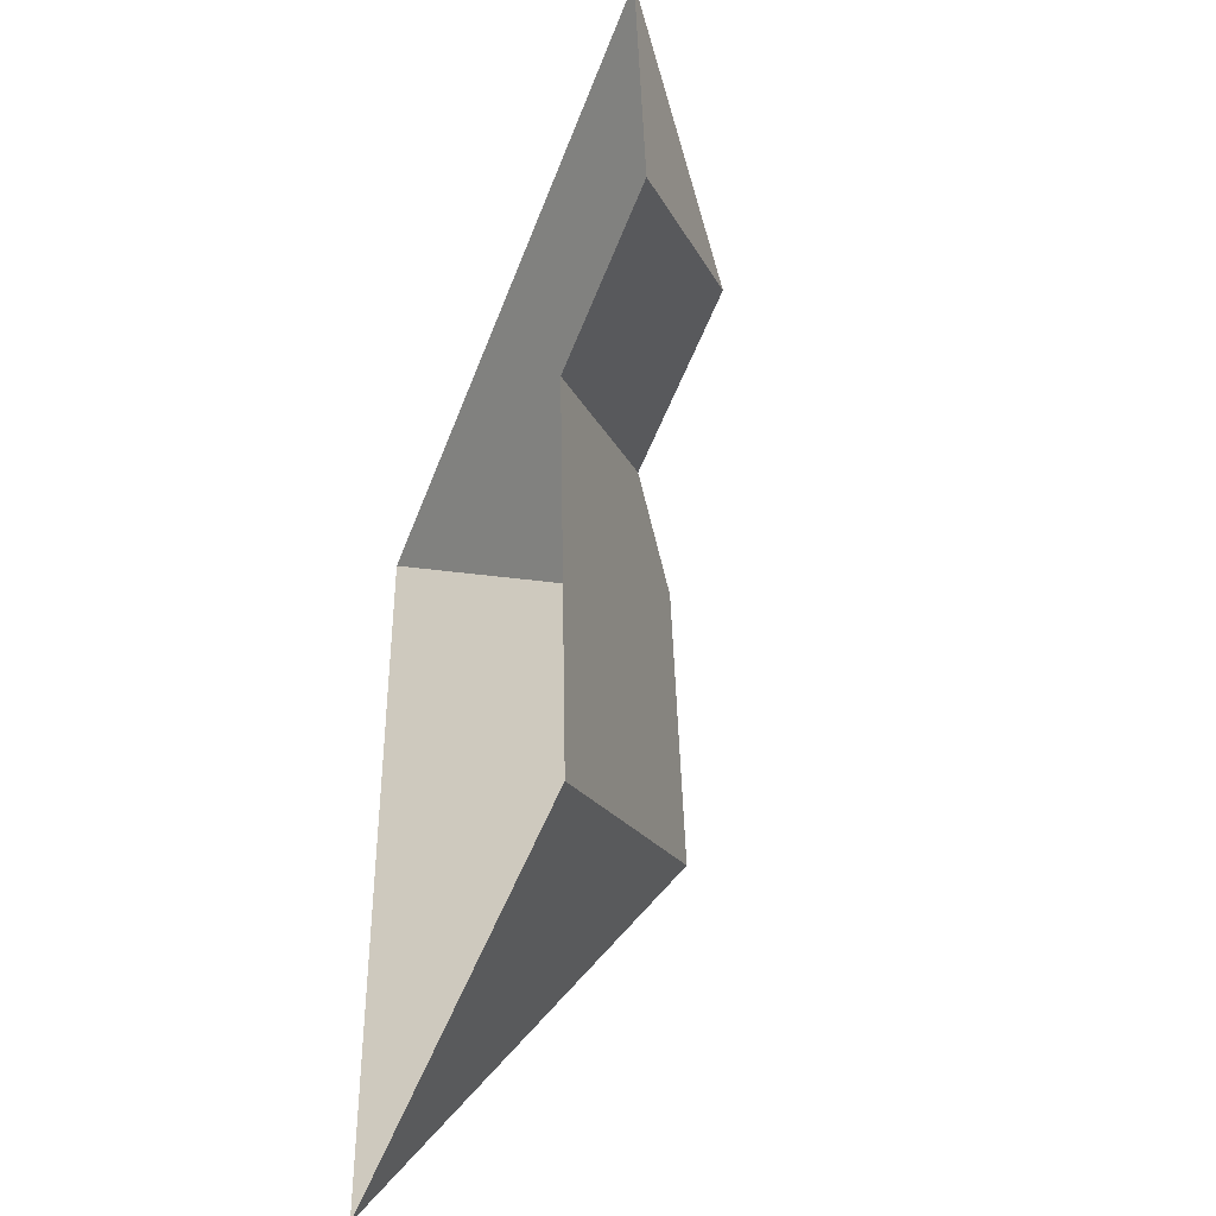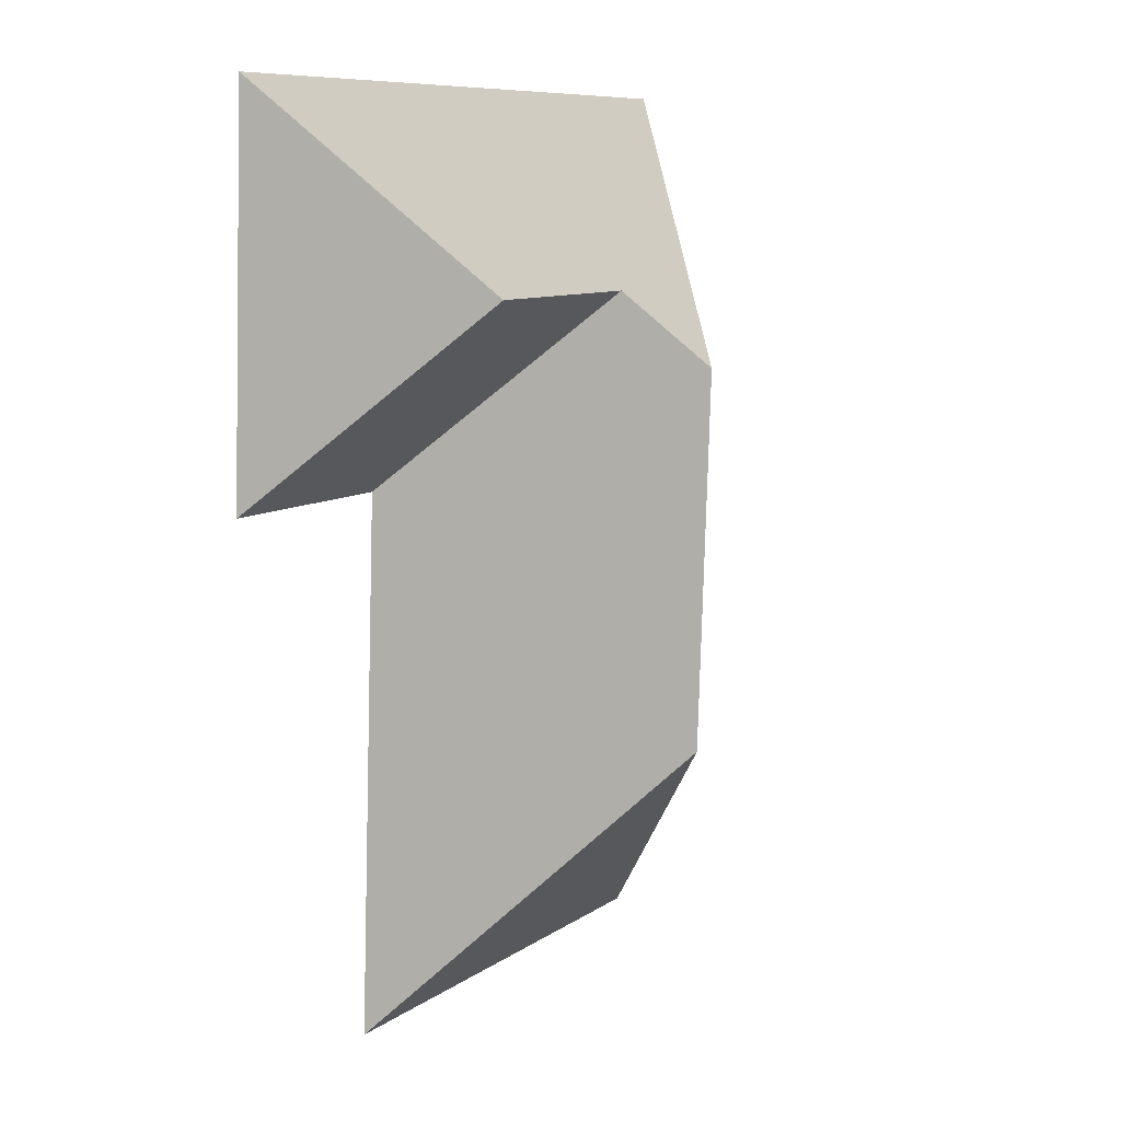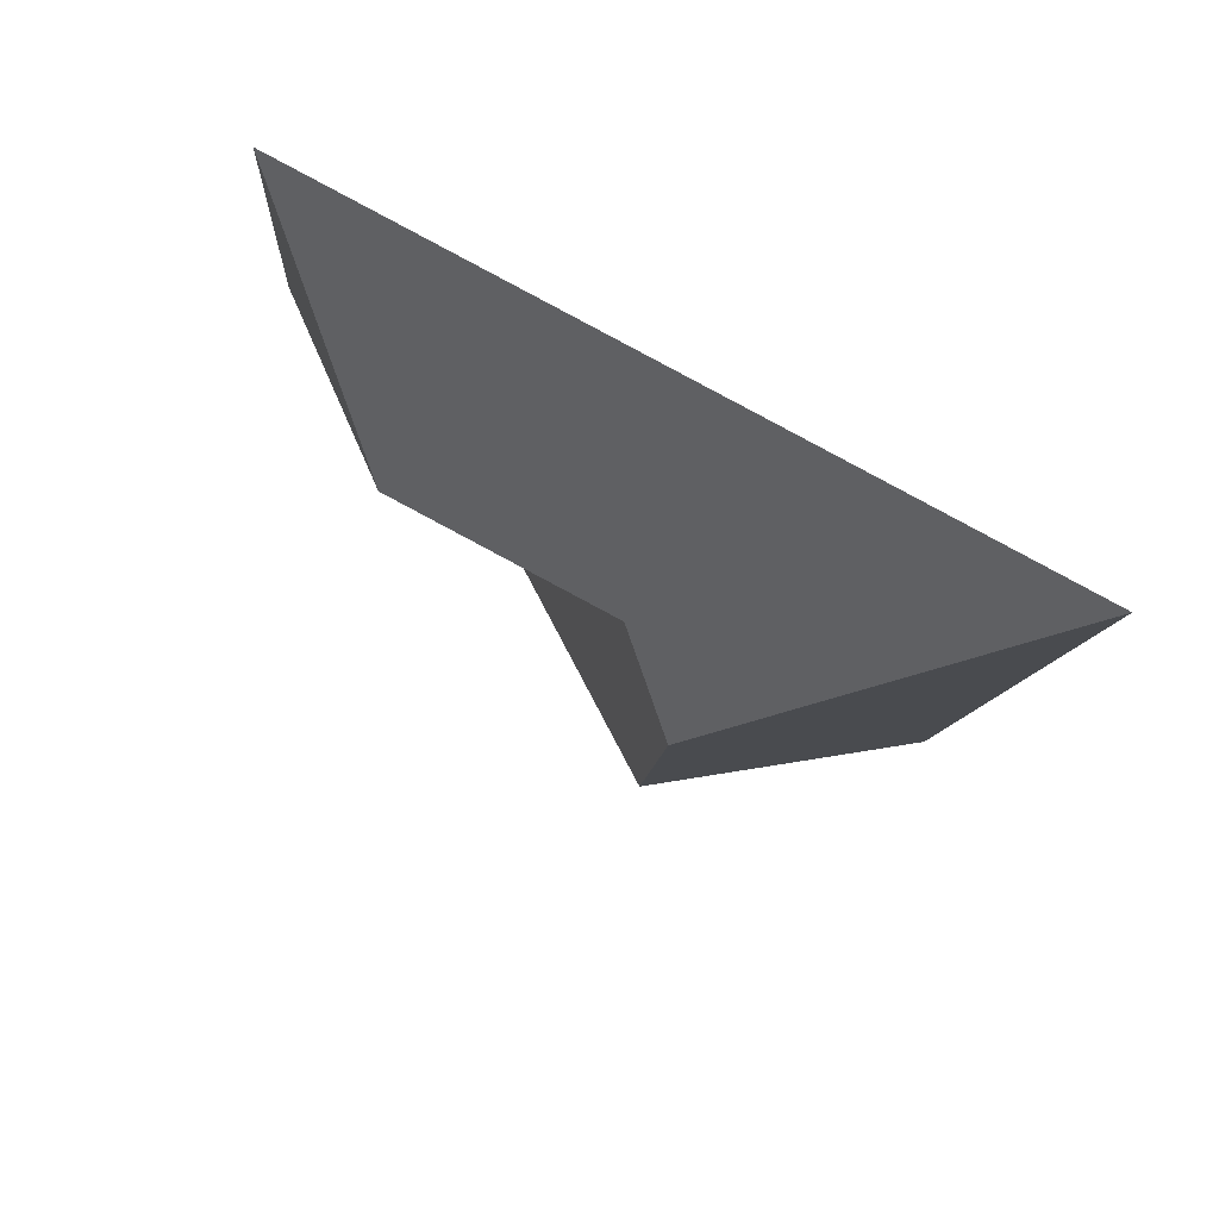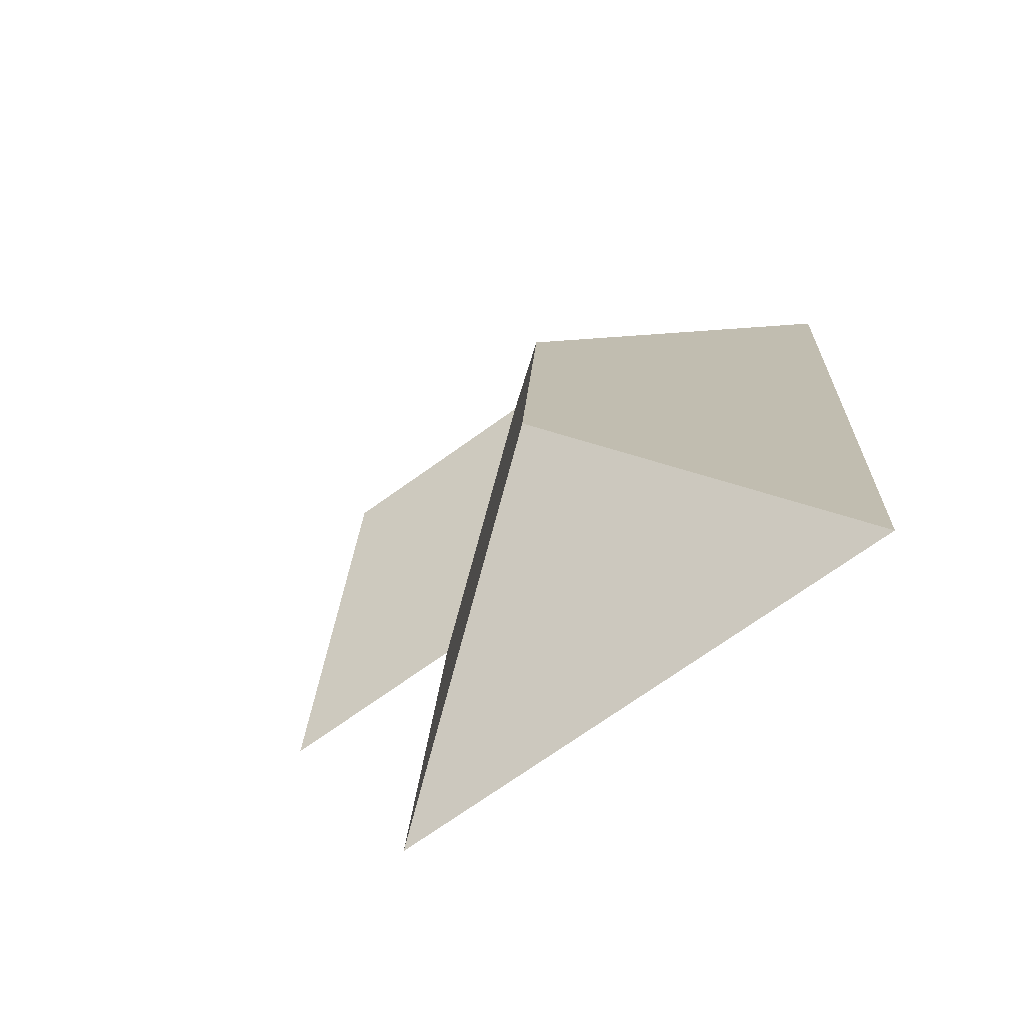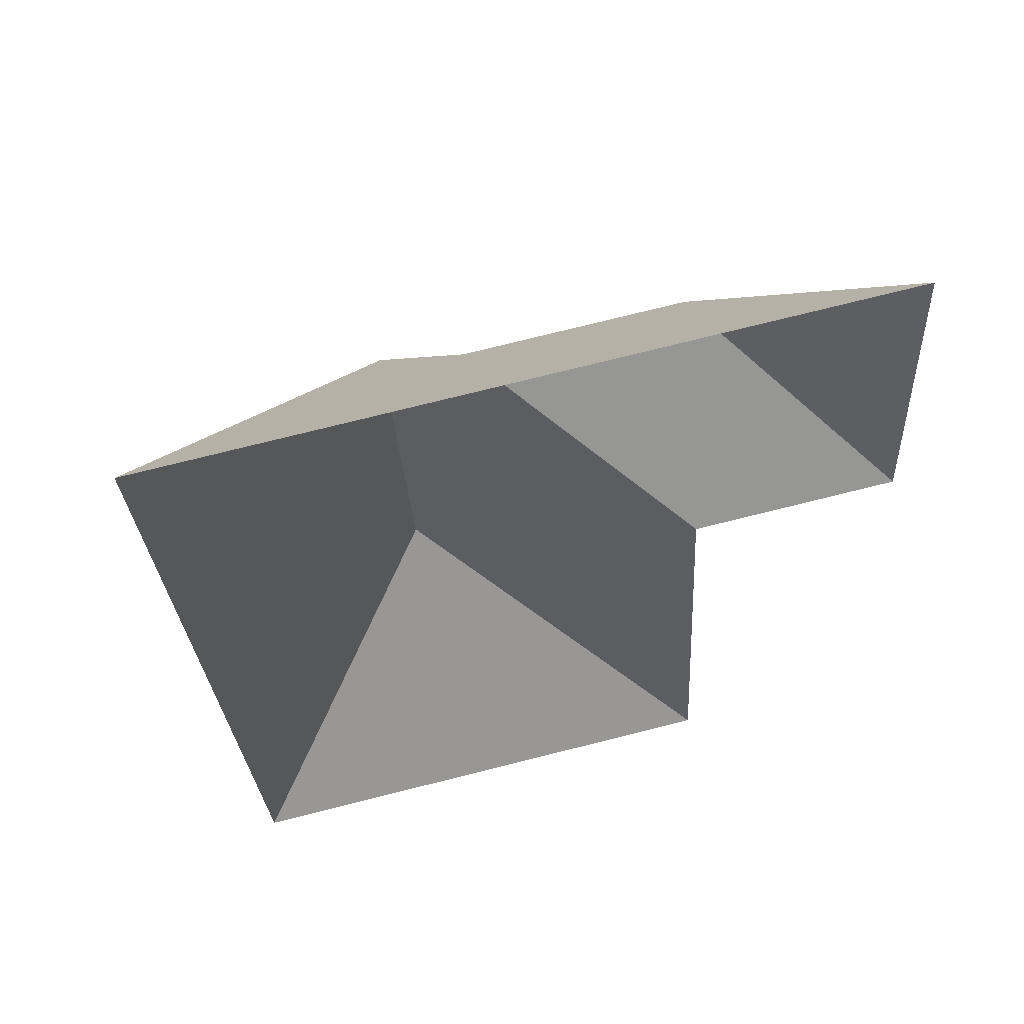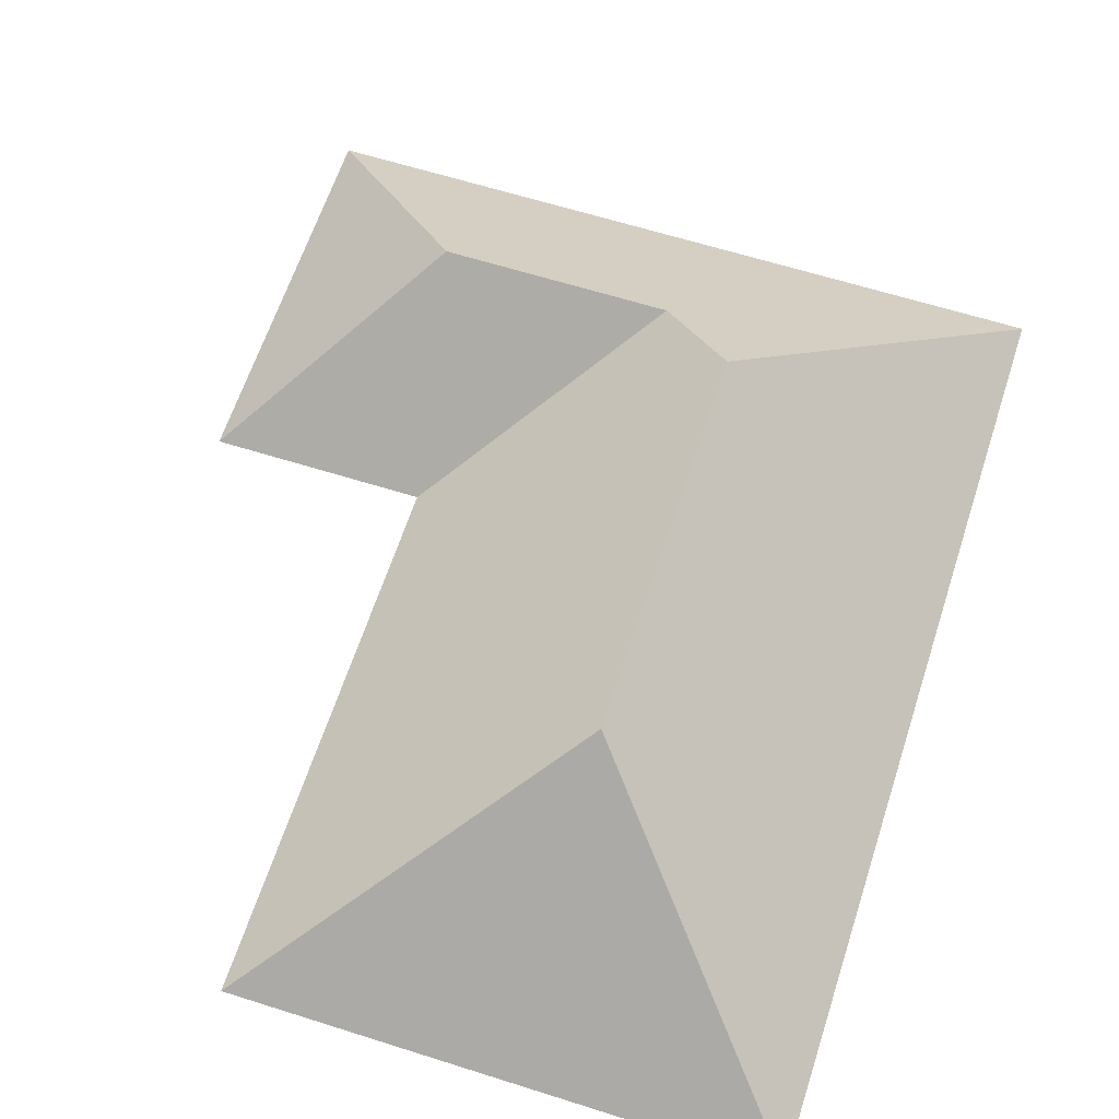
<metadata>
{"format":"obj","ext":"obj","renderer":"f3d","projection":"perspective","resolution":1024,"background":"white","views":[{"elev":-48.9,"azim":69.4,"up":"+Z"},{"elev":12.5,"azim":119.3,"up":"+Z"},{"elev":79.6,"azim":-152.1,"up":"+Z"},{"elev":-75.9,"azim":-144.2,"up":"+Z"},{"elev":62.4,"azim":-13.6,"up":"+Z"},{"elev":62.3,"azim":-165.4,"up":"+Y"}]}
</metadata>
<code>
o CG10_500_039062_0014_roof
v 252.5 75 -15.4
v 259.4 75 -138
v 196.8 125 -80.22
v 201 75 -314.8
v 191.3 75 -141.8
v 124.4 125 -84.29
v 107.4 144.9 -236.1
v 100.3 145 -110.3
v 30.72 75 -324.4
v 13.77 75 -29.15
v 252.5 0 -15.4
v 259.4 0 -138
v 191.3 0 -141.8
v 201 0 -314.8
v 30.72 0 -324.4
v 13.77 0 -29.15
f 6 8 7 4 5
f 9 7 4
f 6 5 2 3
f 10 1 3 6 8
f 1 2 3
f 8 10 9 7

</code>
